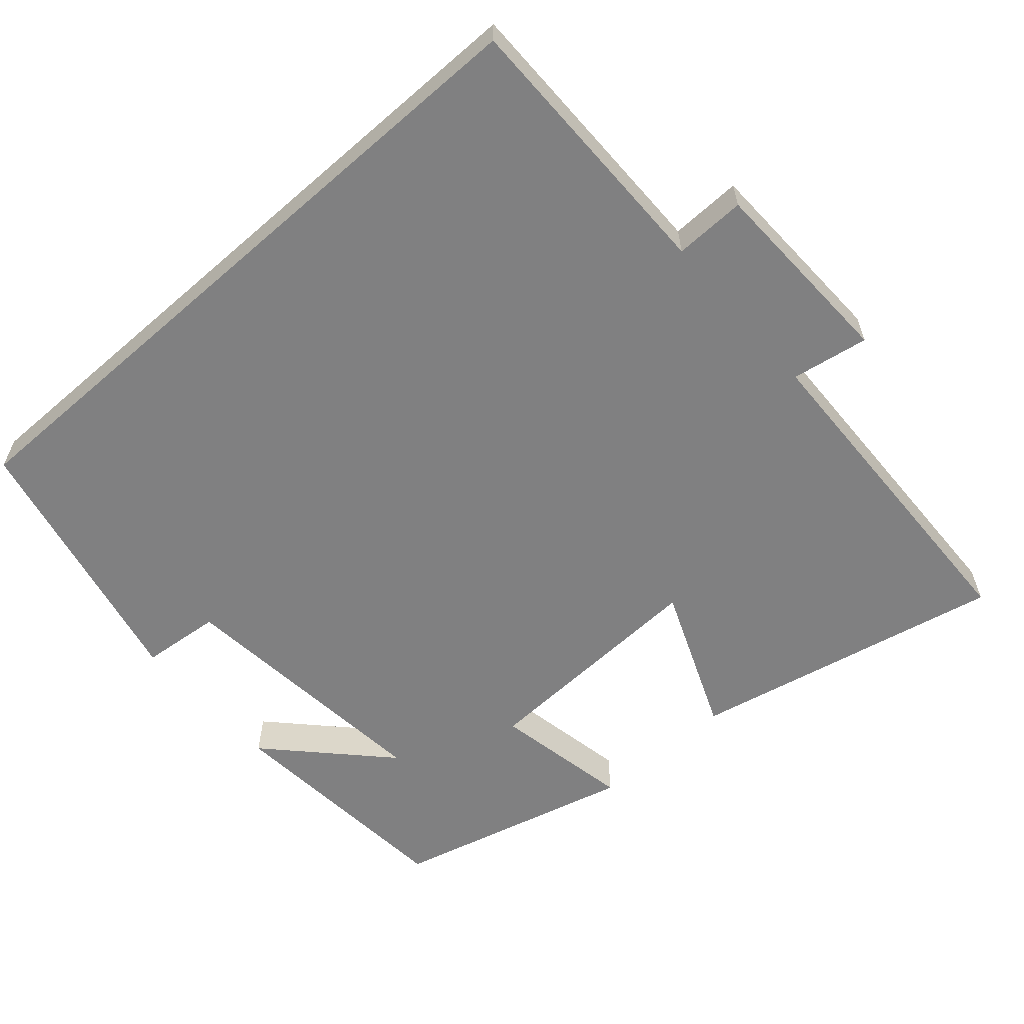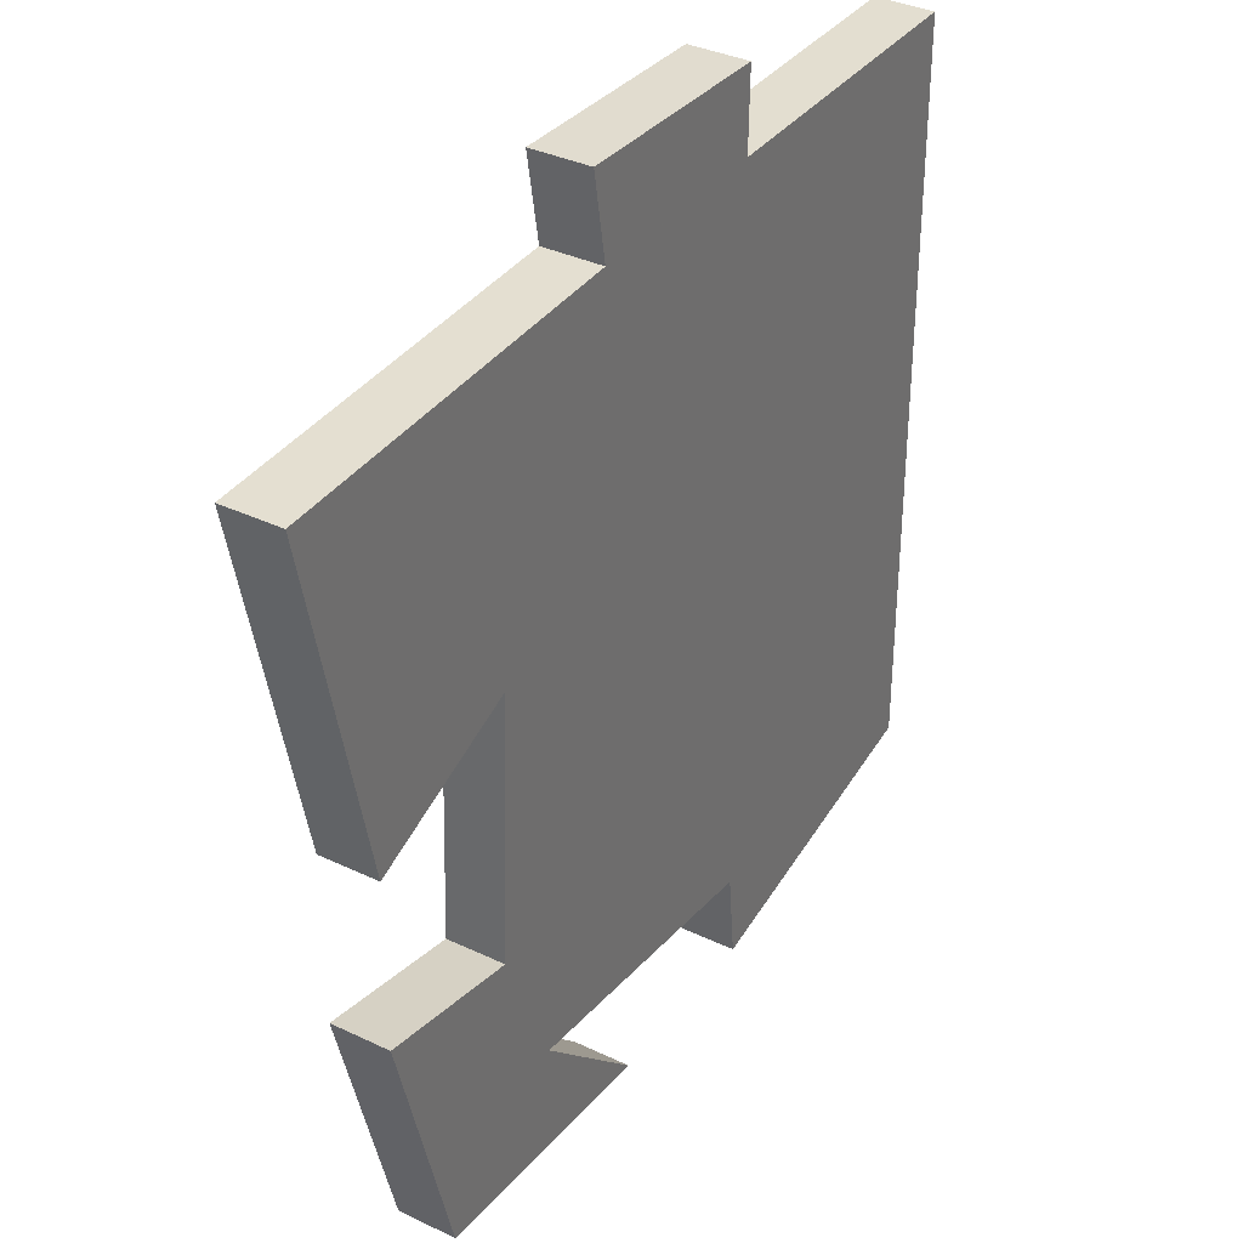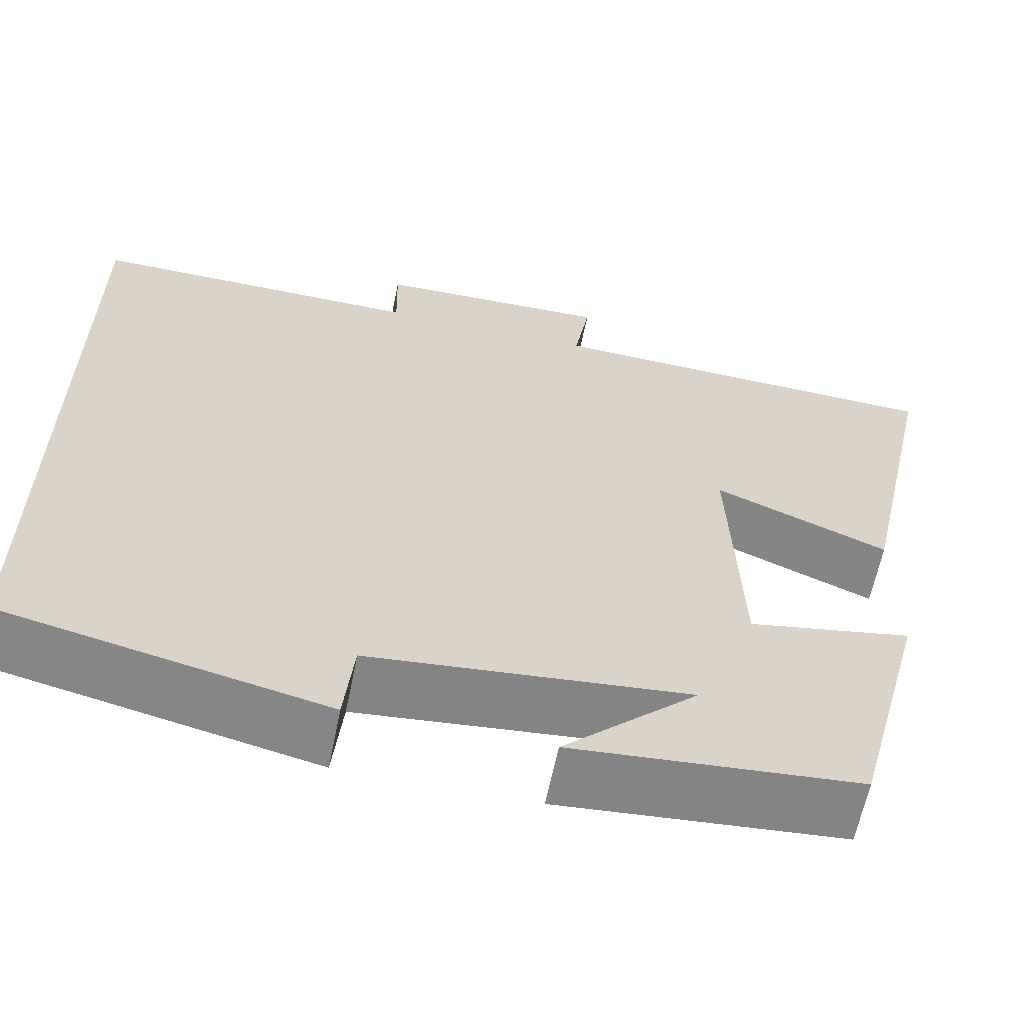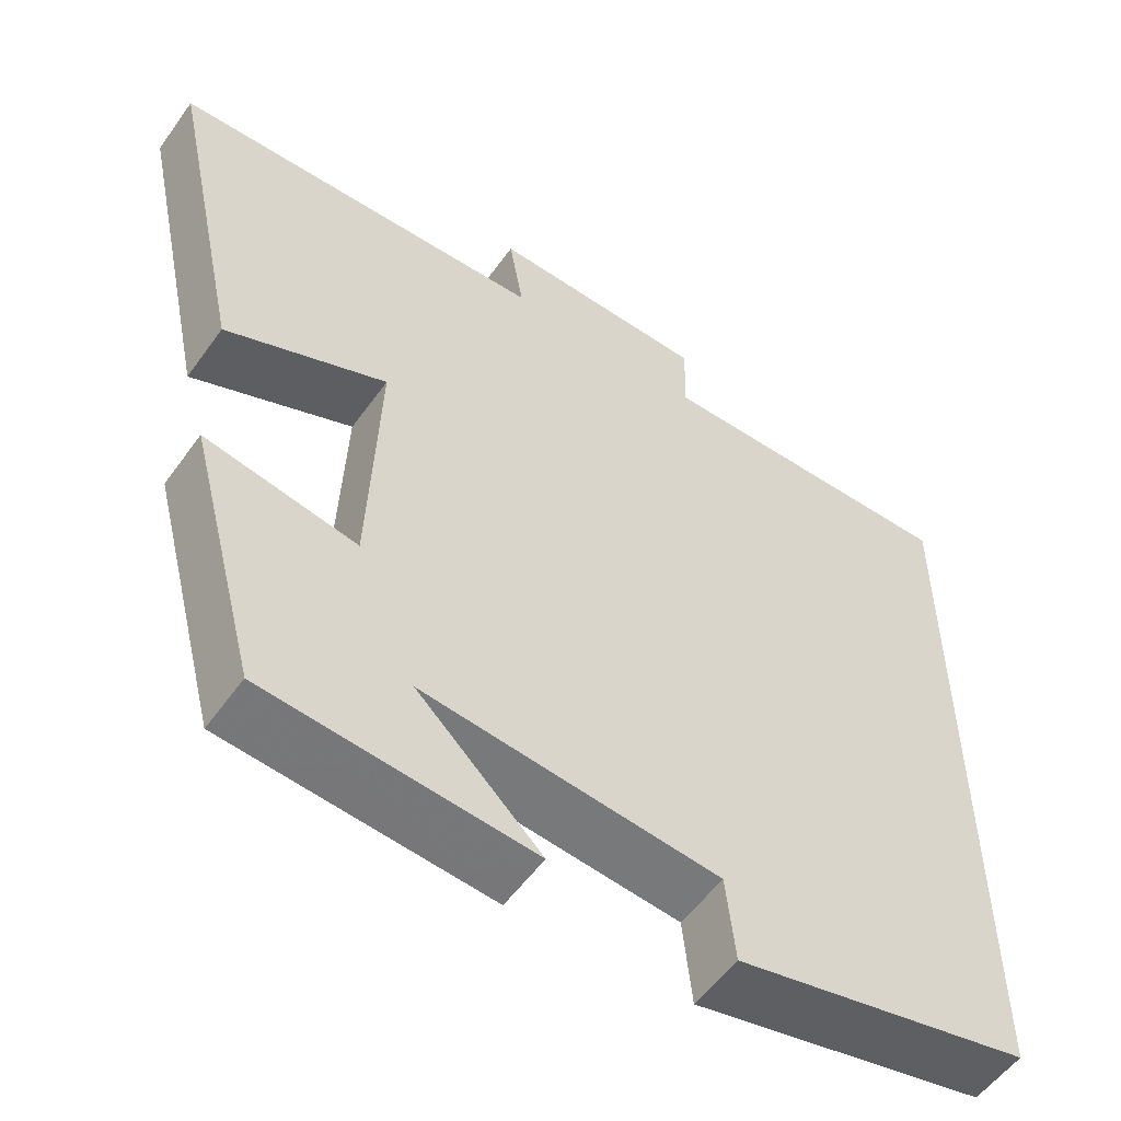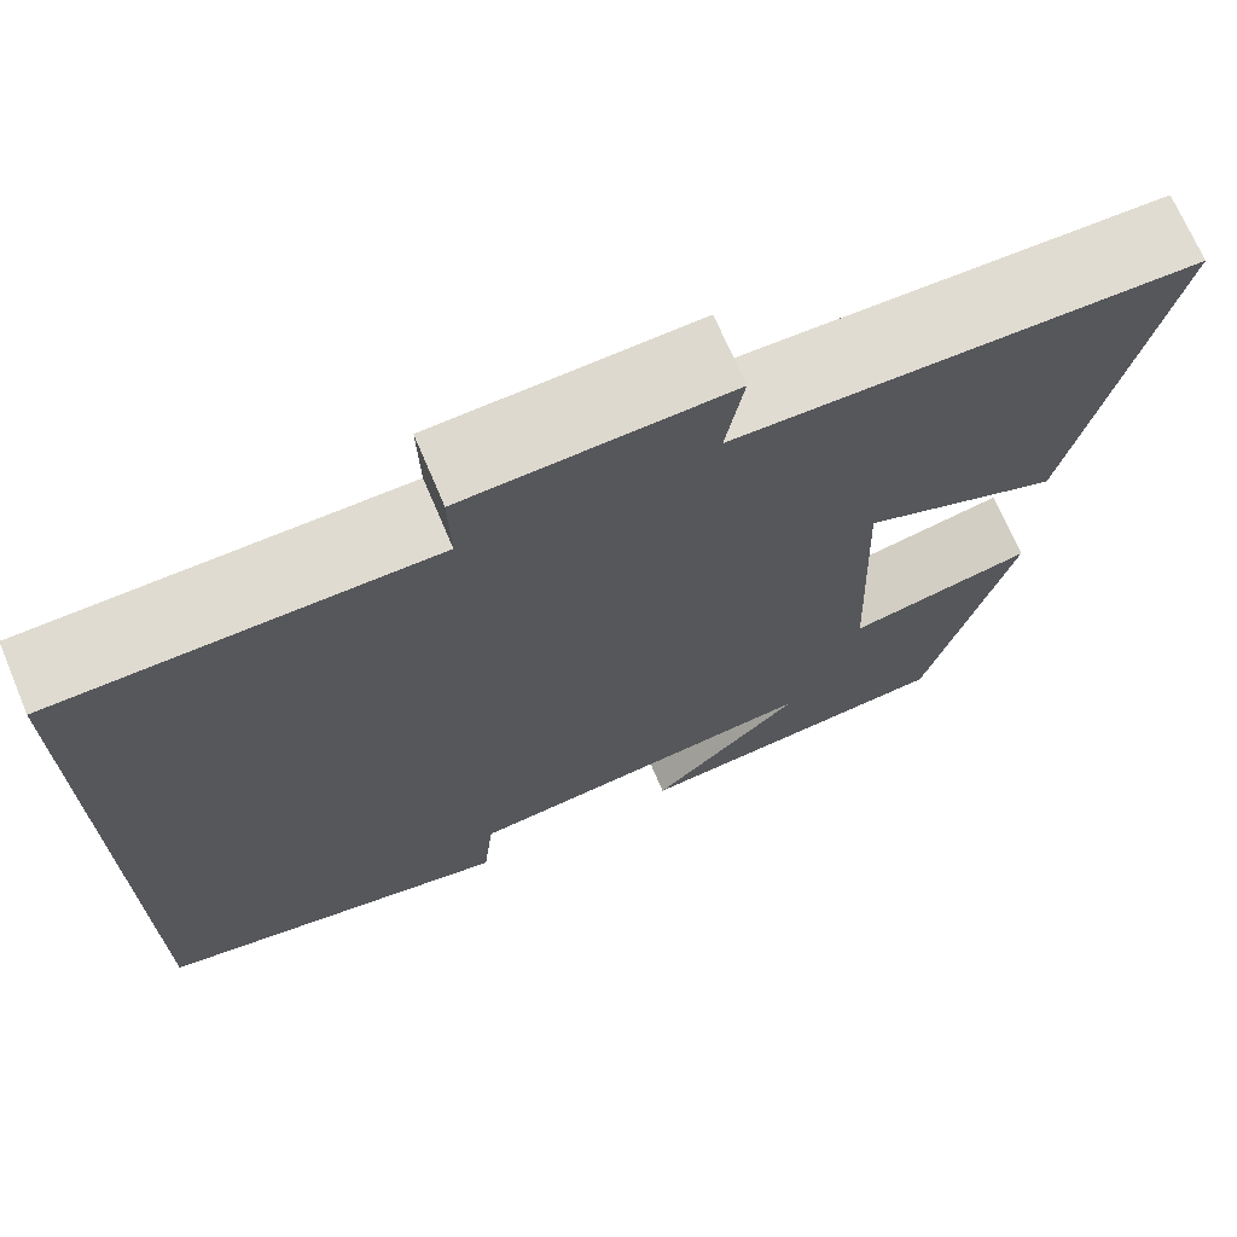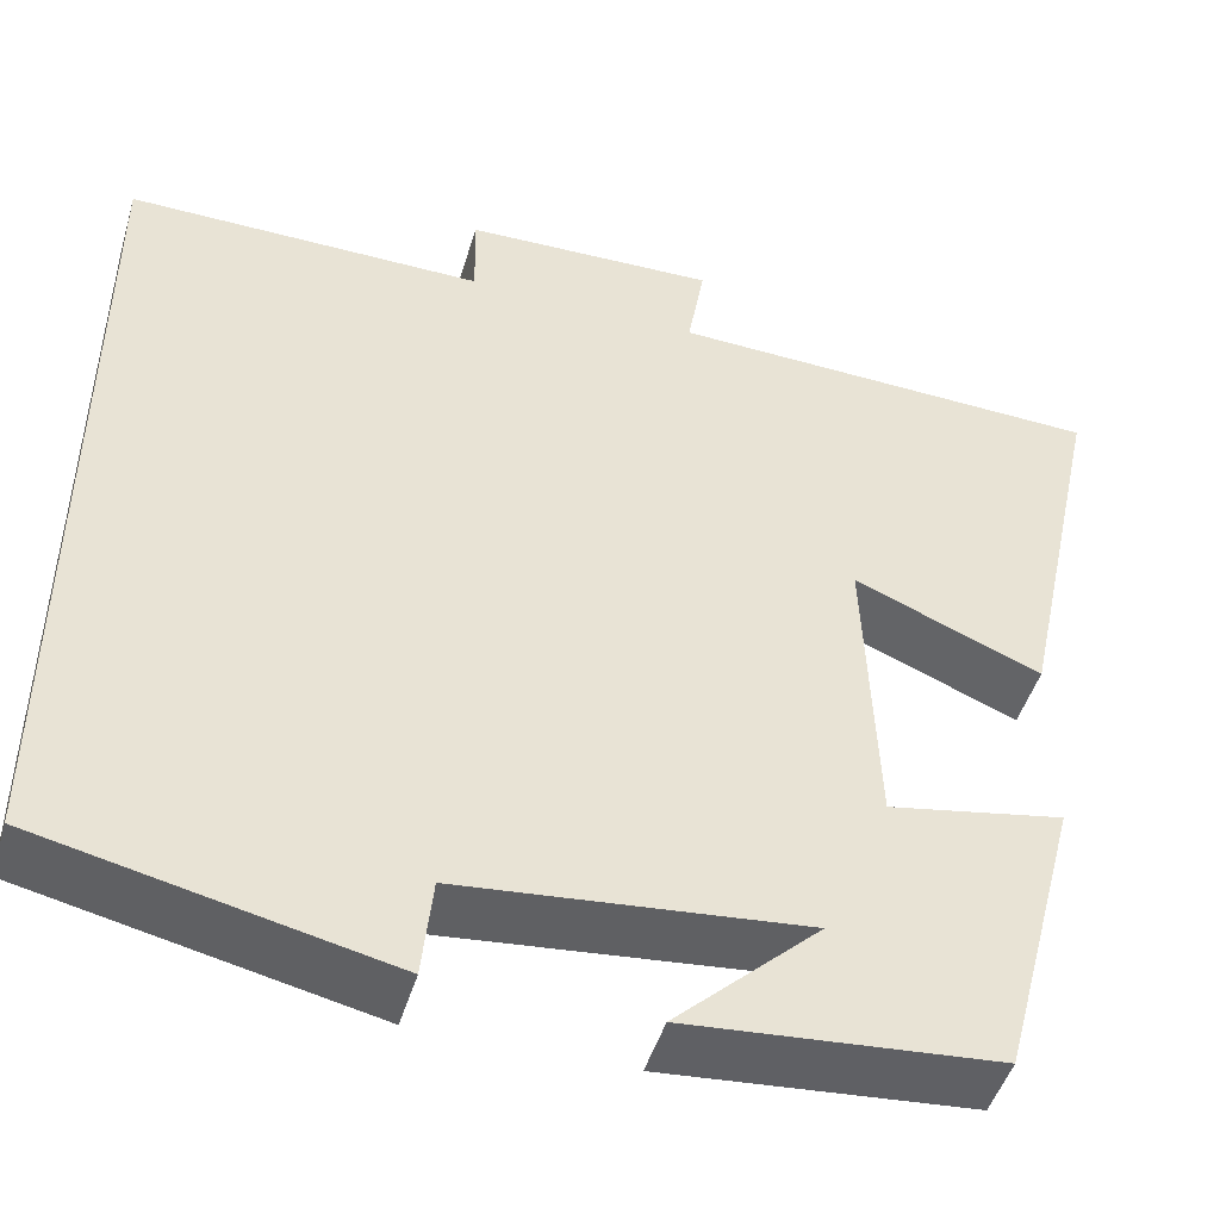
<metadata>
{"format":"obj","ext":"obj","renderer":"f3d","projection":"perspective","resolution":1024,"background":"white","views":[{"elev":-60.1,"azim":-48.6,"up":"+Y"},{"elev":35.6,"azim":122.2,"up":"+Z"},{"elev":-62.1,"azim":-11.4,"up":"+Z"},{"elev":-54.9,"azim":145.0,"up":"+Z"},{"elev":70.4,"azim":-22.9,"up":"+Z"},{"elev":-47.5,"azim":-16.5,"up":"+Z"}]}
</metadata>
<code>
v 0.592 0.07 0.485
v 0.5 0.07 0.059
v 0.301 0.07 0.141
v 0.313 0.07 -0.181
v 0.5 0.07 -0.145
v 0.414 0.07 -0.471
v 0.087 0.07 -0.5
v 0.24 0.07 -0.354
v -0.124 0.07 -0.392
v -0.135 0.07 -0.5
v -0.5 0.07 -0.421
v -0.5 0.07 0.502
v -0.12 0.07 0.5
v -0.122 0.07 0.597
v 0.146 0.07 0.605
v 0.128 0.07 0.5
v 0.592 0 0.485
v 0.5 0 0.059
v 0.301 0 0.141
v 0.313 0 -0.181
v 0.5 0 -0.145
v 0.414 0 -0.471
v 0.087 0 -0.5
v 0.24 0 -0.354
v -0.124 0 -0.392
v -0.135 0 -0.5
v -0.5 0 -0.421
v -0.5 0 0.502
v -0.12 0 0.5
v -0.122 0 0.597
v 0.146 0 0.605
v 0.128 0 0.5
f 13 14 15 16
f 13 16 1 2
f 12 13 2 3
f 9 10 11 12
f 8 9 12 3
f 5 6 7 8
f 4 5 8
f 3 4 8
f 32 31 30 29
f 18 17 32 29
f 19 18 29 28
f 28 27 26 25
f 19 28 25 24
f 24 23 22 21
f 24 21 20
f 24 20 19
f 1 17 18 2
f 2 18 19 3
f 3 19 20 4
f 4 20 21 5
f 5 21 22 6
f 6 22 23 7
f 7 23 24 8
f 8 24 25 9
f 9 25 26 10
f 10 26 27 11
f 11 27 28 12
f 12 28 29 13
f 13 29 30 14
f 14 30 31 15
f 15 31 32 16
f 16 32 17 1

</code>
